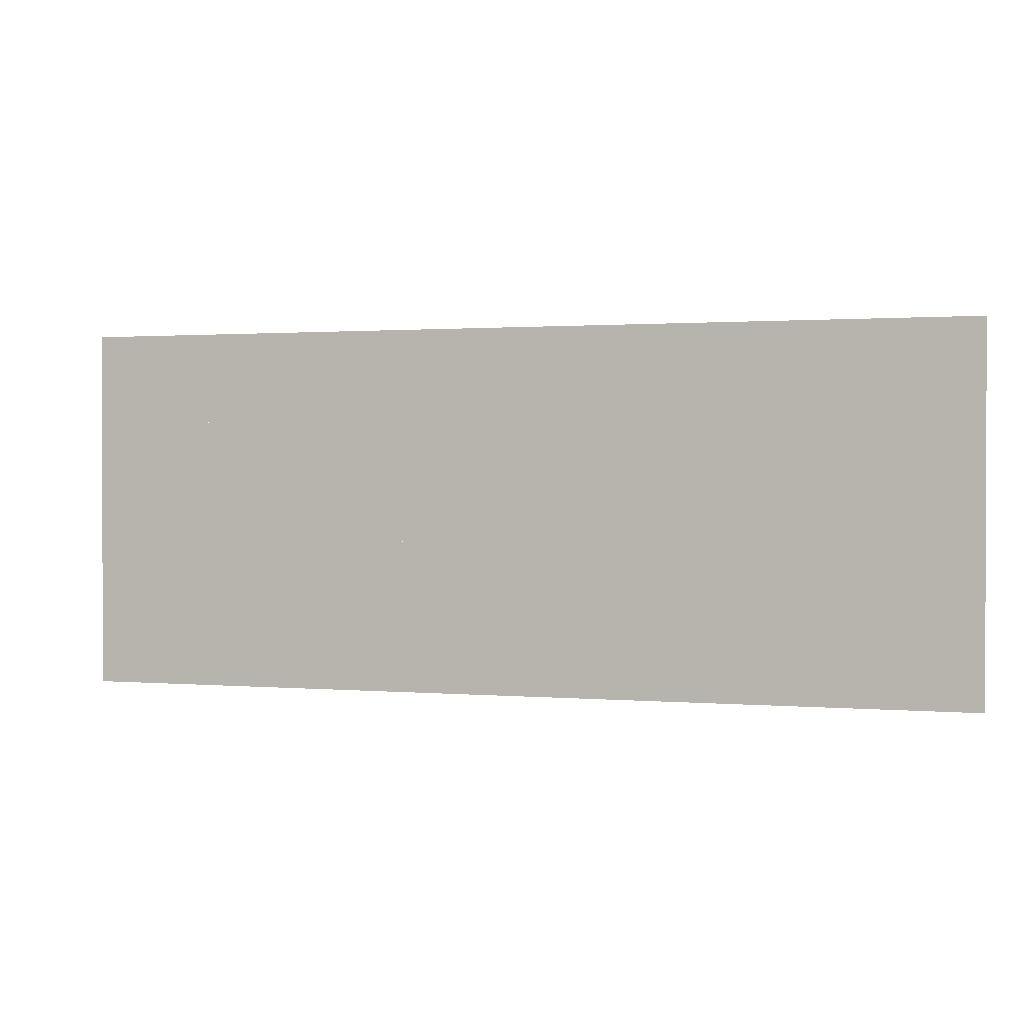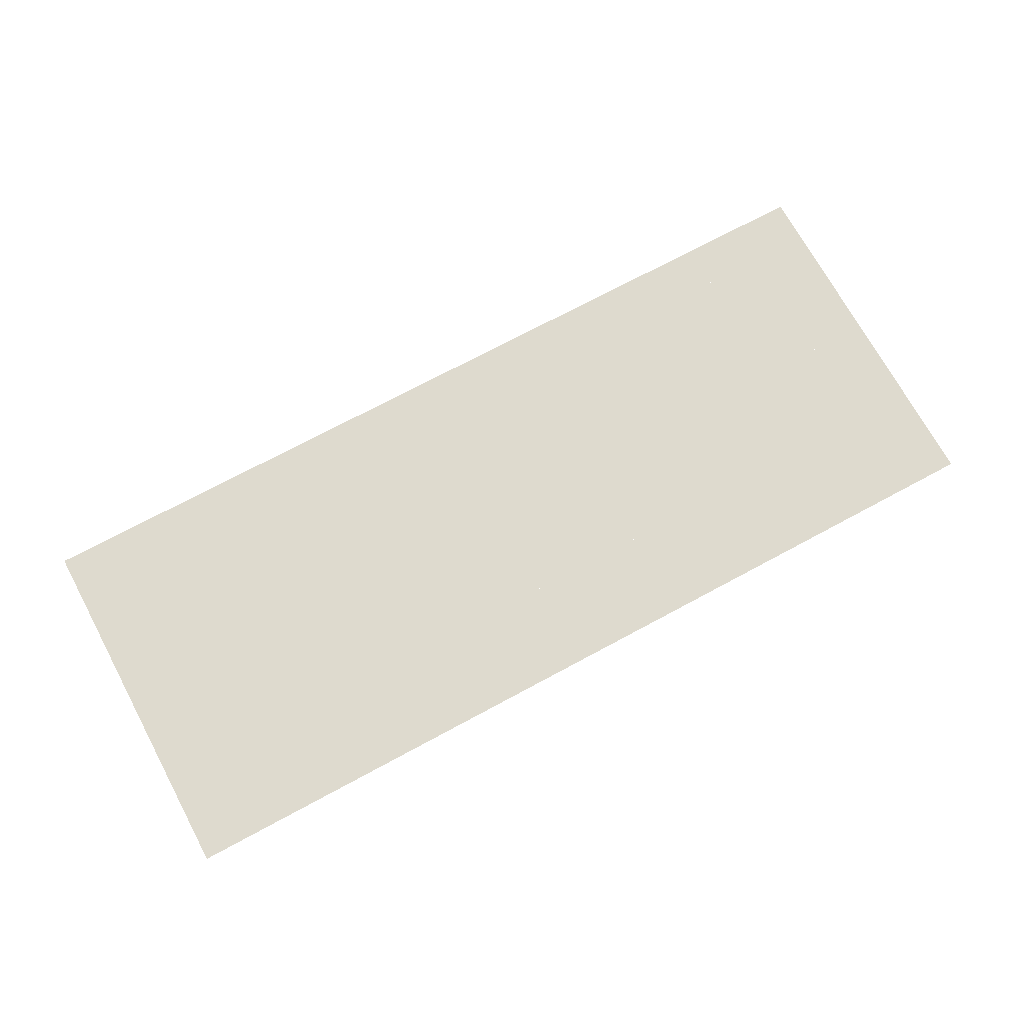
<metadata>
{"format":"obj","ext":"obj","renderer":"f3d","projection":"perspective","resolution":1024,"background":"white","views":[{"elev":1.1,"azim":17.6,"up":"+Y"},{"elev":71.3,"azim":-28.4,"up":"+Z"}]}
</metadata>
<code>
v 1.5 -0.6 0
v 1.3 -0.35 0
v 1.3 0.45 0
v 1.5 0.6 0
v -1.5 0.6 0
v -1.3 0.45 0
v -1.3 -0.35 0
v -1.5 -0.6 0
v 1.15 -0.2 0
v 1.25 -0.2 0
v 1.24 -0.238 0
v 1.22 -0.2705 0
v 1.25 -0.2 0
v 1.3 -0.2 0
v 1.29 -0.2575 0
v 1.24 -0.238 0
v 1.29 -0.2575 0
v 1.3 -0.2 0
v 1.3 -0.35 0
v -1.24 -0.238 0
v -1.25 -0.2 0
v -1.15 -0.2 0
v -1.22 -0.2705 0
v -1.24 -0.238 0
v -1.29 -0.2575 0
v -1.3 -0.2 0
v -1.25 -0.2 0
v -1.3 -0.35 0
v -1.3 -0.2 0
v -1.29 -0.2575 0
v 1.24 -0.238 0
v 1.29 -0.2575 0
v 1.255 -0.306 0
v 1.22 -0.2705 0
v 1.255 -0.306 0
v 1.29 -0.2575 0
v 1.3 -0.35 0
v -1.22 -0.2705 0
v -1.255 -0.306 0
v -1.29 -0.2575 0
v -1.24 -0.238 0
v -1.3 -0.35 0
v -1.29 -0.2575 0
v -1.255 -0.306 0
v 1.15 -0.2 0
v 1.22 -0.2705 0
v 1.19 -0.2925 0
v 1.15 -0.3 0
v 1.22 -0.2705 0
v 1.255 -0.306 0
v 1.205 -0.3385 0
v 1.19 -0.2925 0
v 1.205 -0.3385 0
v 1.255 -0.306 0
v 1.3 -0.35 0
v -1.19 -0.2925 0
v -1.22 -0.2705 0
v -1.15 -0.2 0
v -1.15 -0.3 0
v -1.19 -0.2925 0
v -1.205 -0.3385 0
v -1.255 -0.306 0
v -1.22 -0.2705 0
v -1.3 -0.35 0
v -1.255 -0.306 0
v -1.205 -0.3385 0
v 1.19 -0.2925 0
v 1.205 -0.3385 0
v 1.15 -0.35 0
v 1.15 -0.3 0
v 1.15 -0.35 0
v 1.205 -0.3385 0
v 1.3 -0.35 0
v -1.15 -0.3 0
v -1.15 -0.35 0
v -1.205 -0.3385 0
v -1.19 -0.2925 0
v -1.3 -0.35 0
v -1.205 -0.3385 0
v -1.15 -0.35 0
v 1.24 0.338 0
v 1.25 0.3 0
v 1.15 0.3 0
v 1.22 0.3705 0
v 1.24 0.338 0
v 1.29 0.3575 0
v 1.3 0.3 0
v 1.25 0.3 0
v 1.3 0.45 0
v 1.3 0.3 0
v 1.29 0.3575 0
v -1.15 0.3 0
v -1.25 0.3 0
v -1.24 0.338 0
v -1.22 0.3705 0
v -1.25 0.3 0
v -1.3 0.3 0
v -1.29 0.3575 0
v -1.24 0.338 0
v -1.29 0.3575 0
v -1.3 0.3 0
v -1.3 0.45 0
v 1.22 0.3705 0
v 1.255 0.406 0
v 1.29 0.3575 0
v 1.24 0.338 0
v 1.3 0.45 0
v 1.29 0.3575 0
v 1.255 0.406 0
v -1.24 0.338 0
v -1.29 0.3575 0
v -1.255 0.406 0
v -1.22 0.3705 0
v -1.255 0.406 0
v -1.29 0.3575 0
v -1.3 0.45 0
v 1.19 0.3925 0
v 1.22 0.3705 0
v 1.15 0.3 0
v 1.15 0.4 0
v 1.19 0.3925 0
v 1.205 0.4385 0
v 1.255 0.406 0
v 1.22 0.3705 0
v 1.3 0.45 0
v 1.255 0.406 0
v 1.205 0.4385 0
v -1.15 0.3 0
v -1.22 0.3705 0
v -1.19 0.3925 0
v -1.15 0.4 0
v -1.22 0.3705 0
v -1.255 0.406 0
v -1.205 0.4385 0
v -1.19 0.3925 0
v -1.205 0.4385 0
v -1.255 0.406 0
v -1.3 0.45 0
v 1.15 0.4 0
v 1.15 0.45 0
v 1.205 0.4385 0
v 1.19 0.3925 0
v 1.3 0.45 0
v 1.205 0.4385 0
v 1.15 0.45 0
v -1.19 0.3925 0
v -1.205 0.4385 0
v -1.15 0.45 0
v -1.15 0.4 0
v -1.15 0.45 0
v -1.205 0.4385 0
v -1.3 0.45 0
v 1.25 0.3 0
v 1.3 0.3 0
v 1.3 -0.2 0
v 1.25 -0.2 0
v -1.25 -0.2 0
v -1.3 -0.2 0
v -1.3 0.3 0
v -1.25 0.3 0
v 1.25 -0.2 0
v 1.225 -0.1 0
v 1.225 0.3 0
v 1.25 0.3 0
v -1.25 0.3 0
v -1.225 0.3 0
v -1.225 -0.1 0
v -1.25 -0.2 0
v 0.625 0.4 0
v 0.675 0.4 0
v 0.675 -0.3 0
v 0.625 -0.3 0
v -0.625 -0.3 0
v -0.675 -0.3 0
v -0.675 0.4 0
v -0.625 0.4 0
v 0.725 -0.1 0
v 1.225 -0.1 0
v 1.25 -0.2 0
v 0.675 -0.2 0
v -0.675 -0.2 0
v -1.25 -0.2 0
v -1.225 -0.1 0
v -0.725 -0.1 0
v 0.675 0.4 0
v 1.15 0.4 0
v 1.15 0.3 0
v 0.725 0.3 0
v -0.725 0.3 0
v -1.15 0.3 0
v -1.15 0.4 0
v -0.675 0.4 0
v 0.675 0.4 0
v 0.725 0.3 0
v 0.725 -0.2 0
v 0.675 -0.3 0
v -0.675 -0.3 0
v -0.725 -0.2 0
v -0.725 0.3 0
v -0.675 0.4 0
v 0.725 -0.2 0
v 1.15 -0.2 0
v 1.15 -0.3 0
v 0.675 -0.3 0
v -0.675 -0.3 0
v -1.15 -0.3 0
v -1.15 -0.2 0
v -0.725 -0.2 0
v 0.625 -0.3 0
v 0.025 -0.3 0
v 0.075 -0.1 0
v 0.575 -0.1 0
v -0.575 -0.1 0
v -0.075 -0.1 0
v -0.025 -0.3 0
v -0.625 -0.3 0
v 0.575 0.3 0
v 0.075 0.3 0
v 0.025 0.4 0
v 0.625 0.4 0
v -0.625 0.4 0
v -0.025 0.4 0
v -0.075 0.3 0
v -0.575 0.3 0
v 0.625 0.4 0
v 0.625 -0.3 0
v 0.575 -0.1 0
v 0.575 0.3 0
v -0.575 0.3 0
v -0.575 -0.1 0
v -0.625 -0.3 0
v -0.625 0.4 0
v 0.075 0.3 0
v 0.075 -0.1 0
v 0.025 -0.3 0
v 0.025 0.4 0
v -0.025 0.4 0
v -0.025 -0.3 0
v -0.075 -0.1 0
v -0.075 0.3 0
v -1.3 -0.35 0
v 1.3 -0.35 0
v 1.5 -0.6 0
v -1.5 -0.6 0
v -1.5 0.6 0
v 1.5 0.6 0
v 1.3 0.45 0
v -1.3 0.45 0
v 1.15 0.45 0
v 1.15 0.4 0
v -1.15 0.4 0
v -1.15 0.45 0
v -1.15 -0.35 0
v -1.15 -0.3 0
v 1.15 -0.3 0
v 1.15 -0.35 0
v -0.025 0.4 0
v 0.025 0.4 0
v 0.025 -0.3 0
v -0.025 -0.3 0
v -0.1865 0.1575 0
v -0.175 0.1 0
v -0.325 0.1 0
v -0.219 0.206 0
v -0.2675 0.2385 0
v -0.219 0.206 0
v -0.325 0.1 0
v -0.325 0.25 0
v -0.3825 0.2385 0
v -0.325 0.25 0
v -0.325 0.1 0
v -0.431 0.206 0
v -0.4635 0.1575 0
v -0.431 0.206 0
v -0.325 0.1 0
v -0.475 0.1 0
v -0.4635 0.0426 0
v -0.475 0.1 0
v -0.325 0.1 0
v -0.431 -0.00605 0
v -0.3825 -0.0386 0
v -0.431 -0.00605 0
v -0.325 0.1 0
v -0.325 -0.05 0
v -0.2675 -0.0386 0
v -0.325 -0.05 0
v -0.325 0.1 0
v -0.219 -0.00605 0
v -0.1865 0.0426 0
v -0.219 -0.00605 0
v -0.325 0.1 0
v -0.175 0.1 0
v -0.1865 0.1575 0
v -0.094 0.1765 0
v -0.075 0.1 0
v -0.175 0.1 0
v -0.075 0.3 0
v -0.075 0.1 0
v -0.094 0.1765 0
v -0.219 0.206 0
v -0.148 0.2415 0
v -0.094 0.1765 0
v -0.1865 0.1575 0
v -0.075 0.3 0
v -0.094 0.1765 0
v -0.148 0.2415 0
v -0.2675 0.2385 0
v -0.2295 0.285 0
v -0.148 0.2415 0
v -0.219 0.206 0
v -0.075 0.3 0
v -0.148 0.2415 0
v -0.2295 0.285 0
v -0.325 0.25 0
v -0.325 0.3 0
v -0.2295 0.285 0
v -0.2675 0.2385 0
v -0.075 0.3 0
v -0.2295 0.285 0
v -0.325 0.3 0
v -0.3825 0.2385 0
v -0.4205 0.285 0
v -0.325 0.3 0
v -0.325 0.25 0
v -0.575 0.3 0
v -0.325 0.3 0
v -0.4205 0.285 0
v -0.431 0.206 0
v -0.5 0.2415 0
v -0.4205 0.285 0
v -0.3825 0.2385 0
v -0.575 0.3 0
v -0.4205 0.285 0
v -0.5 0.2415 0
v -0.4635 0.1575 0
v -0.555 0.1765 0
v -0.5 0.2415 0
v -0.431 0.206 0
v -0.575 0.3 0
v -0.5 0.2415 0
v -0.555 0.1765 0
v -0.475 0.1 0
v -0.575 0.1 0
v -0.555 0.1765 0
v -0.4635 0.1575 0
v -0.575 0.3 0
v -0.555 0.1765 0
v -0.575 0.1 0
v -0.4635 0.0426 0
v -0.555 0.02345 0
v -0.575 0.1 0
v -0.475 0.1 0
v -0.575 -0.1 0
v -0.575 0.1 0
v -0.555 0.02345 0
v -0.431 -0.00605 0
v -0.5 -0.0414 0
v -0.555 0.02345 0
v -0.4635 0.0426 0
v -0.575 -0.1 0
v -0.555 0.02345 0
v -0.5 -0.0414 0
v -0.3825 -0.0386 0
v -0.4205 -0.085 0
v -0.5 -0.0414 0
v -0.431 -0.00605 0
v -0.575 -0.1 0
v -0.5 -0.0414 0
v -0.4205 -0.085 0
v -0.325 -0.05 0
v -0.325 -0.1 0
v -0.4205 -0.085 0
v -0.3825 -0.0386 0
v -0.575 -0.1 0
v -0.4205 -0.085 0
v -0.325 -0.1 0
v -0.2675 -0.0386 0
v -0.2295 -0.085 0
v -0.325 -0.1 0
v -0.325 -0.05 0
v -0.075 -0.1 0
v -0.325 -0.1 0
v -0.2295 -0.085 0
v -0.219 -0.00605 0
v -0.148 -0.0414 0
v -0.2295 -0.085 0
v -0.2675 -0.0386 0
v -0.075 -0.1 0
v -0.2295 -0.085 0
v -0.148 -0.0414 0
v -0.1865 0.0426 0
v -0.094 0.02345 0
v -0.148 -0.0414 0
v -0.219 -0.00605 0
v -0.075 -0.1 0
v -0.148 -0.0414 0
v -0.094 0.02345 0
v -0.175 0.1 0
v -0.075 0.1 0
v -0.094 0.02345 0
v -0.1865 0.0426 0
v -0.075 -0.1 0
v -0.094 0.02345 0
v -0.075 0.1 0
v 0.4635 0.1575 0
v 0.475 0.1 0
v 0.325 0.1 0
v 0.431 0.206 0
v 0.3825 0.2385 0
v 0.431 0.206 0
v 0.325 0.1 0
v 0.325 0.25 0
v 0.2675 0.2385 0
v 0.325 0.25 0
v 0.325 0.1 0
v 0.219 0.206 0
v 0.1865 0.1575 0
v 0.219 0.206 0
v 0.325 0.1 0
v 0.175 0.1 0
v 0.1865 0.0426 0
v 0.175 0.1 0
v 0.325 0.1 0
v 0.219 -0.00605 0
v 0.2675 -0.0386 0
v 0.219 -0.00605 0
v 0.325 0.1 0
v 0.325 -0.05 0
v 0.3825 -0.0386 0
v 0.325 -0.05 0
v 0.325 0.1 0
v 0.431 -0.00605 0
v 0.4635 0.0426 0
v 0.431 -0.00605 0
v 0.325 0.1 0
v 0.475 0.1 0
v 0.4635 0.1575 0
v 0.555 0.1765 0
v 0.575 0.1 0
v 0.475 0.1 0
v 0.575 0.3 0
v 0.575 0.1 0
v 0.555 0.1765 0
v 0.431 0.206 0
v 0.5 0.2415 0
v 0.555 0.1765 0
v 0.4635 0.1575 0
v 0.575 0.3 0
v 0.555 0.1765 0
v 0.5 0.2415 0
v 0.3825 0.2385 0
v 0.4205 0.285 0
v 0.5 0.2415 0
v 0.431 0.206 0
v 0.575 0.3 0
v 0.5 0.2415 0
v 0.4205 0.285 0
v 0.325 0.25 0
v 0.325 0.3 0
v 0.4205 0.285 0
v 0.3825 0.2385 0
v 0.575 0.3 0
v 0.4205 0.285 0
v 0.325 0.3 0
v 0.2675 0.2385 0
v 0.2295 0.285 0
v 0.325 0.3 0
v 0.325 0.25 0
v 0.075 0.3 0
v 0.325 0.3 0
v 0.2295 0.285 0
v 0.219 0.206 0
v 0.148 0.2415 0
v 0.2295 0.285 0
v 0.2675 0.2385 0
v 0.075 0.3 0
v 0.2295 0.285 0
v 0.148 0.2415 0
v 0.1865 0.1575 0
v 0.094 0.1765 0
v 0.148 0.2415 0
v 0.219 0.206 0
v 0.075 0.3 0
v 0.148 0.2415 0
v 0.094 0.1765 0
v 0.175 0.1 0
v 0.075 0.1 0
v 0.094 0.1765 0
v 0.1865 0.1575 0
v 0.075 0.3 0
v 0.094 0.1765 0
v 0.075 0.1 0
v 0.1865 0.0426 0
v 0.094 0.02345 0
v 0.075 0.1 0
v 0.175 0.1 0
v 0.075 -0.1 0
v 0.075 0.1 0
v 0.094 0.02345 0
v 0.219 -0.00605 0
v 0.148 -0.0414 0
v 0.094 0.02345 0
v 0.1865 0.0426 0
v 0.075 -0.1 0
v 0.094 0.02345 0
v 0.148 -0.0414 0
v 0.2675 -0.0386 0
v 0.2295 -0.085 0
v 0.148 -0.0414 0
v 0.219 -0.00605 0
v 0.075 -0.1 0
v 0.148 -0.0414 0
v 0.2295 -0.085 0
v 0.325 -0.05 0
v 0.325 -0.1 0
v 0.2295 -0.085 0
v 0.2675 -0.0386 0
v 0.075 -0.1 0
v 0.2295 -0.085 0
v 0.325 -0.1 0
v 0.3825 -0.0386 0
v 0.4205 -0.085 0
v 0.325 -0.1 0
v 0.325 -0.05 0
v 0.575 -0.1 0
v 0.325 -0.1 0
v 0.4205 -0.085 0
v 0.431 -0.00605 0
v 0.5 -0.0414 0
v 0.4205 -0.085 0
v 0.3825 -0.0386 0
v 0.575 -0.1 0
v 0.4205 -0.085 0
v 0.5 -0.0414 0
v 0.4635 0.0426 0
v 0.555 0.02345 0
v 0.5 -0.0414 0
v 0.431 -0.00605 0
v 0.575 -0.1 0
v 0.5 -0.0414 0
v 0.555 0.02345 0
v 0.475 0.1 0
v 0.575 0.1 0
v 0.555 0.02345 0
v 0.4635 0.0426 0
v 0.575 -0.1 0
v 0.555 0.02345 0
v 0.575 0.1 0
v 1.115 0.1575 0
v 1.125 0.1 0
v 0.975 0.1 0
v 1.08 0.206 0
v 1.03 0.2385 0
v 1.08 0.206 0
v 0.975 0.1 0
v 0.975 0.25 0
v 0.92 0.2385 0
v 0.975 0.25 0
v 0.975 0.1 0
v 0.87 0.206 0
v 0.835 0.1575 0
v 0.87 0.206 0
v 0.975 0.1 0
v 0.825 0.1 0
v 0.835 0.0426 0
v 0.825 0.1 0
v 0.975 0.1 0
v 0.87 -0.00605 0
v 0.92 -0.0386 0
v 0.87 -0.00605 0
v 0.975 0.1 0
v 0.975 -0.05 0
v 1.03 -0.0386 0
v 0.975 -0.05 0
v 0.975 0.1 0
v 1.08 -0.00605 0
v 1.115 0.0426 0
v 1.08 -0.00605 0
v 0.975 0.1 0
v 1.125 0.1 0
v 1.115 0.1575 0
v 1.205 0.1765 0
v 1.225 0.1 0
v 1.125 0.1 0
v 1.225 0.3 0
v 1.225 0.1 0
v 1.205 0.1765 0
v 1.08 0.206 0
v 1.15 0.2415 0
v 1.205 0.1765 0
v 1.115 0.1575 0
v 1.225 0.3 0
v 1.205 0.1765 0
v 1.15 0.2415 0
v 1.03 0.2385 0
v 1.07 0.285 0
v 1.15 0.2415 0
v 1.08 0.206 0
v 1.225 0.3 0
v 1.15 0.2415 0
v 1.07 0.285 0
v 0.975 0.25 0
v 0.975 0.3 0
v 1.07 0.285 0
v 1.03 0.2385 0
v 1.225 0.3 0
v 1.07 0.285 0
v 0.975 0.3 0
v 0.92 0.2385 0
v 0.88 0.285 0
v 0.975 0.3 0
v 0.975 0.25 0
v 0.725 0.3 0
v 0.975 0.3 0
v 0.88 0.285 0
v 0.87 0.206 0
v 0.8 0.2415 0
v 0.88 0.285 0
v 0.92 0.2385 0
v 0.725 0.3 0
v 0.88 0.285 0
v 0.8 0.2415 0
v 0.835 0.1575 0
v 0.745 0.1765 0
v 0.8 0.2415 0
v 0.87 0.206 0
v 0.725 0.3 0
v 0.8 0.2415 0
v 0.745 0.1765 0
v 0.825 0.1 0
v 0.725 0.1 0
v 0.745 0.1765 0
v 0.835 0.1575 0
v 0.725 0.3 0
v 0.745 0.1765 0
v 0.725 0.1 0
v 0.835 0.0426 0
v 0.745 0.02345 0
v 0.725 0.1 0
v 0.825 0.1 0
v 0.725 -0.1 0
v 0.725 0.1 0
v 0.745 0.02345 0
v 0.87 -0.00605 0
v 0.8 -0.0414 0
v 0.745 0.02345 0
v 0.835 0.0426 0
v 0.725 -0.1 0
v 0.745 0.02345 0
v 0.8 -0.0414 0
v 0.92 -0.0386 0
v 0.88 -0.085 0
v 0.8 -0.0414 0
v 0.87 -0.00605 0
v 0.725 -0.1 0
v 0.8 -0.0414 0
v 0.88 -0.085 0
v 0.975 -0.05 0
v 0.975 -0.1 0
v 0.88 -0.085 0
v 0.92 -0.0386 0
v 0.725 -0.1 0
v 0.88 -0.085 0
v 0.975 -0.1 0
v 1.03 -0.0386 0
v 1.07 -0.085 0
v 0.975 -0.1 0
v 0.975 -0.05 0
v 1.225 -0.1 0
v 0.975 -0.1 0
v 1.07 -0.085 0
v 1.08 -0.00605 0
v 1.15 -0.0414 0
v 1.07 -0.085 0
v 1.03 -0.0386 0
v 1.225 -0.1 0
v 1.07 -0.085 0
v 1.15 -0.0414 0
v 1.115 0.0426 0
v 1.205 0.02345 0
v 1.15 -0.0414 0
v 1.08 -0.00605 0
v 1.225 -0.1 0
v 1.15 -0.0414 0
v 1.205 0.02345 0
v 1.125 0.1 0
v 1.225 0.1 0
v 1.205 0.02345 0
v 1.115 0.0426 0
v 1.225 -0.1 0
v 1.205 0.02345 0
v 1.225 0.1 0
v -1.13 -0.1 0
v -0.905 -0.1 0
v -0.9709 -0.02929 0
v -1.13 -0.1 0
v -0.9709 -0.02929 0
v -1.13 0 0
v -0.905 0 0
v -0.9709 -0.02929 0
v -0.905 -0.1 0
v -0.905 0 0
v -1.13 0 0
v -0.9709 -0.02929 0
v -0.83 -0.1 0
v -0.905 -0.1 0
v -0.905 0 0
v -0.83 0.3 0
v -1.13 0 0
v -1.13 0.05 0
v -0.93 0.05 0
v -0.905 0 0
v -0.905 0 0
v -0.93 0.05 0
v -0.93 0.3 0
v -0.83 0.3 0
v -0.93 0.05 0
v -1.13 0.05 0
v -1.23 0.3 0
v -0.93 0.3 0
v -1.23 0.3 0
v -1.13 0.05 0
v -1.13 -0.1 0
v -1.23 -0.1 0
v -0.83 0.3 0
v -0.725 0.3 0
v -0.725 -0.1 0
v -0.83 -0.1 0
g mesh7058006
f 1 2 3
f 3 4 1
f 5 6 7
f 7 8 5
f 9 10 11
f 11 12 9
f 13 14 15
f 15 16 13
f 17 18 19
f 20 21 22
f 22 23 20
f 24 25 26
f 26 27 24
f 28 29 30
f 31 32 33
f 33 34 31
f 35 36 37
f 38 39 40
f 40 41 38
f 42 43 44
f 45 46 47
f 47 48 45
f 49 50 51
f 51 52 49
f 53 54 55
f 56 57 58
f 58 59 56
f 60 61 62
f 62 63 60
f 64 65 66
f 67 68 69
f 69 70 67
f 71 72 73
f 74 75 76
f 76 77 74
f 78 79 80
f 81 82 83
f 83 84 81
f 85 86 87
f 87 88 85
f 89 90 91
f 92 93 94
f 94 95 92
f 96 97 98
f 98 99 96
f 100 101 102
f 103 104 105
f 105 106 103
f 107 108 109
f 110 111 112
f 112 113 110
f 114 115 116
f 117 118 119
f 119 120 117
f 121 122 123
f 123 124 121
f 125 126 127
f 128 129 130
f 130 131 128
f 132 133 134
f 134 135 132
f 136 137 138
f 139 140 141
f 141 142 139
f 143 144 145
f 146 147 148
f 148 149 146
f 150 151 152
f 153 154 155
f 155 156 153
f 157 158 159
f 159 160 157
f 161 162 163
f 163 164 161
f 165 166 167
f 167 168 165
f 169 170 171
f 171 172 169
f 173 174 175
f 175 176 173
f 177 178 179
f 179 180 177
f 181 182 183
f 183 184 181
f 185 186 187
f 187 188 185
f 189 190 191
f 191 192 189
f 193 194 195
f 195 196 193
f 197 198 199
f 199 200 197
f 201 202 203
f 203 204 201
f 205 206 207
f 207 208 205
f 209 210 211
f 211 212 209
f 213 214 215
f 215 216 213
f 217 218 219
f 219 220 217
f 221 222 223
f 223 224 221
f 225 226 227
f 227 228 225
f 229 230 231
f 231 232 229
f 233 234 235
f 235 236 233
f 237 238 239
f 239 240 237
f 241 242 243
f 243 244 241
f 245 246 247
f 247 248 245
f 249 250 251
f 251 252 249
f 253 254 255
f 255 256 253
f 257 258 259
f 259 260 257
f 261 262 263
f 263 264 261
f 265 266 267
f 267 268 265
f 269 270 271
f 271 272 269
f 273 274 275
f 275 276 273
f 277 278 279
f 279 280 277
f 281 282 283
f 283 284 281
f 285 286 287
f 287 288 285
f 289 290 291
f 291 292 289
f 293 294 295
f 295 296 293
f 297 298 299
f 300 301 302
f 302 303 300
f 304 305 306
f 307 308 309
f 309 310 307
f 311 312 313
f 314 315 316
f 316 317 314
f 318 319 320
f 321 322 323
f 323 324 321
f 325 326 327
f 328 329 330
f 330 331 328
f 332 333 334
f 335 336 337
f 337 338 335
f 339 340 341
f 342 343 344
f 344 345 342
f 346 347 348
f 349 350 351
f 351 352 349
f 353 354 355
f 356 357 358
f 358 359 356
f 360 361 362
f 363 364 365
f 365 366 363
f 367 368 369
f 370 371 372
f 372 373 370
f 374 375 376
f 377 378 379
f 379 380 377
f 381 382 383
f 384 385 386
f 386 387 384
f 388 389 390
f 391 392 393
f 393 394 391
f 395 396 397
f 398 399 400
f 400 401 398
f 402 403 404
f 405 406 407
f 407 408 405
f 409 410 411
f 411 412 409
f 413 414 415
f 415 416 413
f 417 418 419
f 419 420 417
f 421 422 423
f 423 424 421
f 425 426 427
f 427 428 425
f 429 430 431
f 431 432 429
f 433 434 435
f 435 436 433
f 437 438 439
f 439 440 437
f 441 442 443
f 444 445 446
f 446 447 444
f 448 449 450
f 451 452 453
f 453 454 451
f 455 456 457
f 458 459 460
f 460 461 458
f 462 463 464
f 465 466 467
f 467 468 465
f 469 470 471
f 472 473 474
f 474 475 472
f 476 477 478
f 479 480 481
f 481 482 479
f 483 484 485
f 486 487 488
f 488 489 486
f 490 491 492
f 493 494 495
f 495 496 493
f 497 498 499
f 500 501 502
f 502 503 500
f 504 505 506
f 507 508 509
f 509 510 507
f 511 512 513
f 514 515 516
f 516 517 514
f 518 519 520
f 521 522 523
f 523 524 521
f 525 526 527
f 528 529 530
f 530 531 528
f 532 533 534
f 535 536 537
f 537 538 535
f 539 540 541
f 542 543 544
f 544 545 542
f 546 547 548
f 549 550 551
f 551 552 549
f 553 554 555
f 555 556 553
f 557 558 559
f 559 560 557
f 561 562 563
f 563 564 561
f 565 566 567
f 567 568 565
f 569 570 571
f 571 572 569
f 573 574 575
f 575 576 573
f 577 578 579
f 579 580 577
f 581 582 583
f 583 584 581
f 585 586 587
f 588 589 590
f 590 591 588
f 592 593 594
f 595 596 597
f 597 598 595
f 599 600 601
f 602 603 604
f 604 605 602
f 606 607 608
f 609 610 611
f 611 612 609
f 613 614 615
f 616 617 618
f 618 619 616
f 620 621 622
f 623 624 625
f 625 626 623
f 627 628 629
f 630 631 632
f 632 633 630
f 634 635 636
f 637 638 639
f 639 640 637
f 641 642 643
f 644 645 646
f 646 647 644
f 648 649 650
f 651 652 653
f 653 654 651
f 655 656 657
f 658 659 660
f 660 661 658
f 662 663 664
f 665 666 667
f 667 668 665
f 669 670 671
f 672 673 674
f 674 675 672
f 676 677 678
f 679 680 681
f 681 682 679
f 683 684 685
f 686 687 688
f 688 689 686
f 690 691 692
g mesh7058007
f 693 695 694
f 696 698 697
g mesh7058009
f 699 701 700
f 702 704 703
f 705 706 707
f 707 708 705
f 709 710 711
f 711 712 709
f 713 714 715
f 715 716 713
f 717 718 719
f 719 720 717
f 721 722 723
f 723 724 721
f 725 726 727
f 727 728 725

</code>
